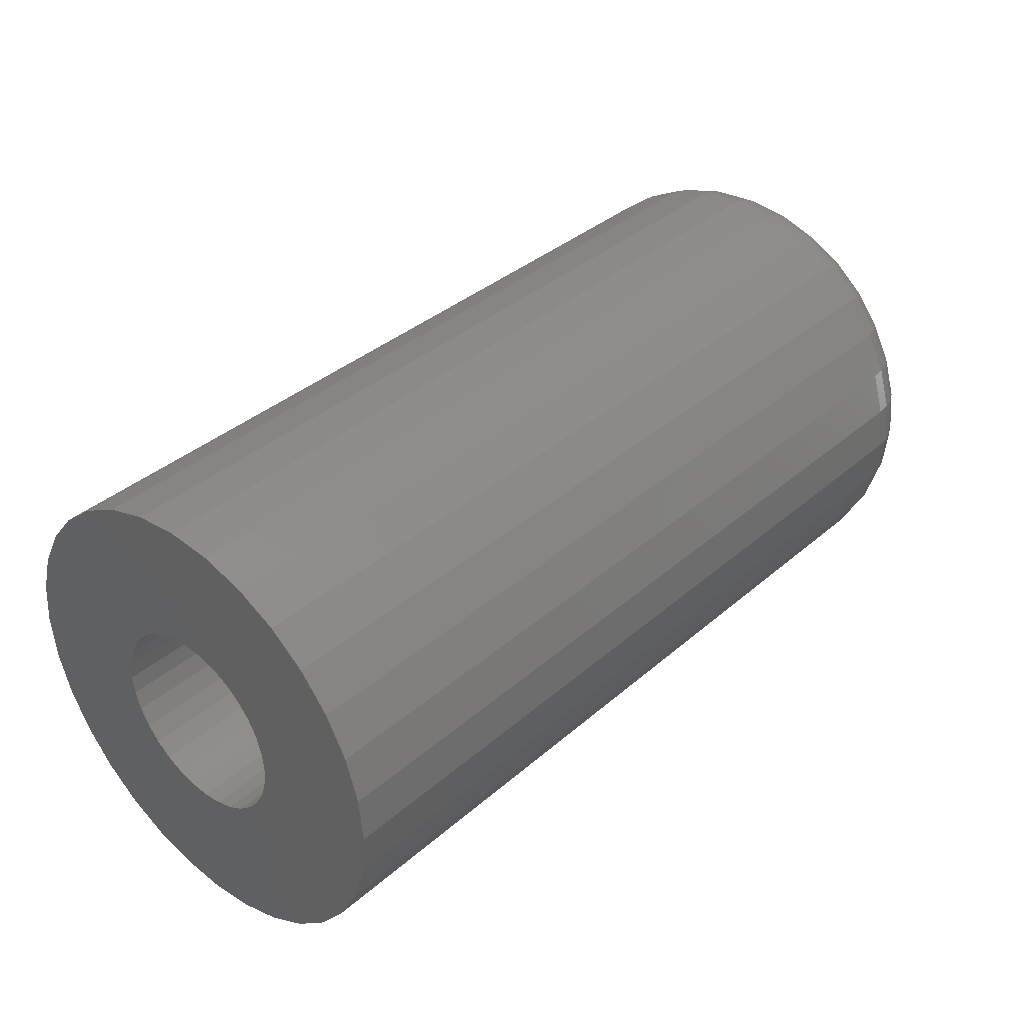
<metadata>
{"format":"stl","ext":"stl","renderer":"f3d","projection":"perspective","resolution":1024,"background":"white","views":[{"elev":36.9,"azim":132.0,"up":"+Z"}]}
</metadata>
<code>
# stl→obj: 384 verts, 764 faces
v 0.75 -0.06463 0.0445
v 0.75 -0.05466 0.05664
v 0.75 -0.1839 0.03696
v 0.75 -0.07812 3.112e-18
v 0.75 -0.07659 0.01563
v 0.75 -0.1875 2.32e-17
v 0.75 -0.06463 -0.0445
v 0.75 -0.1731 -0.07251
v 0.75 -0.05466 -0.05664
v 0.75 -0.04253 -0.0666
v 0.75 -0.02868 -0.074
v 0.75 0.1595 0.1053
v 0.75 0.0176 0.07856
v 0.75 0.03263 0.074
v 0.75 0.177 0.07251
v 0.75 0.04647 0.0666
v 0.75 0.06857 0.0445
v 0.75 0.07598 0.03065
v 0.75 0.1878 0.03696
v 0.75 0.177 -0.07251
v 0.75 0.05861 -0.05664
v 0.75 0.04647 -0.0666
v 0.75 0.03263 -0.074
v 0.75 0.1595 -0.1053
v 0.75 0.0176 -0.07856
v 0.75 0.001974 0.0801
v 0.75 0.136 0.134
v 0.75 0.1072 0.1575
v 0.75 0.07448 0.1751
v 0.75 0.03894 0.1858
v 0.75 0.001974 0.1895
v 0.75 -0.03499 0.1858
v 0.75 -0.07053 0.1751
v 0.75 -0.1033 0.1575
v 0.75 -0.132 0.134
v 0.75 -0.1556 0.1053
v 0.75 -0.1731 0.07251
v 0.75 -0.02868 0.074
v 0.75 -0.01365 0.07856
v 0.75 -0.04253 0.0666
v 0.75 -0.1839 -0.03696
v 0.75 -0.07203 -0.03065
v 0.75 -0.07659 -0.01563
v 0.75 0.001974 -0.0801
v 0.75 -0.1556 -0.1053
v 0.75 -0.132 -0.134
v 0.75 -0.1033 -0.1575
v 0.75 -0.07053 -0.1751
v 0.75 -0.03499 -0.1858
v 0.75 0.001974 -0.1895
v 0.75 0.03894 -0.1858
v 0.75 0.07448 -0.1751
v 0.75 0.1072 -0.1575
v 0.75 0.136 -0.134
v 0.75 -0.01365 -0.07856
v 0.75 -0.07203 0.03065
v 0.75 0.05861 0.05664
v 0.75 0.1914 -2.32e-17
v 0.75 0.08053 0.01563
v 0.75 0.08207 -1.651e-17
v 0.75 0.1878 -0.03696
v 0.75 0.08053 -0.01563
v 0.75 0.07598 -0.03065
v 0.75 0.06857 -0.0445
v 0.1094 0.001974 0.0801
v 0.1094 -0.01365 0.07856
v 0.1094 -0.02868 0.074
v 0.1094 -0.04253 0.0666
v 0.1094 -0.05466 0.05664
v 0.1094 -0.06463 0.0445
v 0.1094 -0.07203 0.03065
v 0.1094 -0.07659 0.01563
v 0.1094 -0.07812 3.112e-18
v 0.1094 0.0176 0.07856
v 0.1094 0.03263 0.074
v 0.1094 0.04647 0.0666
v 0.1094 0.05861 0.05664
v 0.1094 0.06857 0.0445
v 0.1094 0.07598 0.03065
v 0.1094 0.08053 0.01563
v 0.1094 0.08207 -3.612e-17
v 0.1094 0.001974 -0.0801
v 0.1094 0.0176 -0.07856
v 0.1094 0.03263 -0.074
v 0.1094 0.04647 -0.0666
v 0.1094 0.05861 -0.05664
v 0.1094 0.06857 -0.0445
v 0.1094 0.07598 -0.03065
v 0.1094 0.08053 -0.01563
v 0.1094 -0.01365 -0.07856
v 0.1094 -0.02868 -0.074
v 0.1094 -0.04253 -0.0666
v 0.1094 -0.05466 -0.05664
v 0.1094 -0.06463 -0.0445
v 0.1094 -0.07203 -0.03065
v 0.1094 -0.07659 -0.01563
v 0 0.001974 0.127
v 0 0.02675 0.1245
v 0 -0.0228 0.1245
v 0 -0.04662 0.1173
v 0 0.05056 0.1173
v 0 -0.06857 0.1056
v 0 0.07252 0.1056
v 0 0.05056 -0.1173
v 0 -0.04662 -0.1173
v 0 0.07252 -0.1056
v 0 -0.0228 -0.1245
v 0 0.02675 -0.1245
v 0 0.001974 -0.127
v 0 -0.06857 -0.1056
v 0 -0.08781 -0.08978
v 0 0.09176 -0.08978
v 0 -0.1036 -0.07054
v 0 0.1075 -0.07054
v 0 -0.1153 -0.04859
v 0 0.1193 -0.04859
v 0 -0.1226 -0.02477
v 0 0.1265 -0.02477
v 0 -0.125 -1.009e-16
v 0 0.1289 -5.029e-17
v 0 -0.1226 0.02477
v 0 0.1265 0.02477
v 0 -0.1153 0.04859
v 0 0.1193 0.04859
v 0 -0.1036 0.07054
v 0 0.1075 0.07054
v 0 -0.08781 0.08978
v 0 0.09176 0.08978
v 0.0625 0.1914 -2.379e-16
v 0.0625 0.1878 -0.03696
v 0.0625 0.177 -0.07251
v 0.0625 0.1595 -0.1053
v 0.0625 0.136 -0.134
v 0.0625 0.1072 -0.1575
v 0.0625 0.07448 -0.1751
v 0.0625 0.03894 -0.1858
v 0.0625 0.001974 -0.1895
v 0.0625 -0.03499 -0.1858
v 0.0625 -0.07053 -0.1751
v 0.0625 -0.1033 -0.1575
v 0.0625 -0.132 -0.134
v 0.0625 -0.1556 -0.1053
v 0.0625 -0.1731 -0.07251
v 0.0625 -0.1839 -0.03696
v 0.0625 -0.1875 2.32e-17
v 0.0625 -0.1839 0.03696
v 0.0625 -0.1731 0.07251
v 0.0625 -0.1556 0.1053
v 0.0625 -0.132 0.134
v 0.0625 -0.1033 0.1575
v 0.0625 -0.07053 0.1751
v 0.0625 -0.03499 0.1858
v 0.0625 0.001974 0.1895
v 0.0625 0.03894 0.1858
v 0.0625 0.07448 0.1751
v 0.0625 0.1072 0.1575
v 0.0625 0.136 0.134
v 0.0625 0.1595 0.1053
v 0.0625 0.177 0.07251
v 0.0625 0.1878 0.03696
v 0.05031 0.1902 -4.163e-17
v 0.05031 0.1866 -0.03673
v 0.03858 0.1867 -4.163e-17
v 0.03858 0.1831 -0.03604
v 0.02778 0.1809 -2.776e-17
v 0.02778 0.1775 -0.03491
v 0.01831 0.1731 -2.776e-17
v 0.01831 0.1699 -0.03339
v 0.01053 0.1637 -4.163e-17
v 0.01053 0.1606 -0.03155
v 0.004758 0.1529 -4.163e-17
v 0.004758 0.15 -0.02944
v 0.001201 0.1411 -3.469e-17
v 0.001201 0.1385 -0.02715
v 0.05031 -0.1827 -0.03673
v 0.05031 -0.1863 -1.11e-16
v 0.03858 -0.1792 -0.03604
v 0.03858 -0.1827 -1.249e-16
v 0.02778 -0.1735 -0.03491
v 0.02778 -0.177 -1.11e-16
v 0.01831 -0.1659 -0.03339
v 0.01831 -0.1692 -1.11e-16
v 0.01053 -0.1566 -0.03155
v 0.01053 -0.1597 -1.11e-16
v 0.004758 -0.146 -0.02944
v 0.004758 -0.1489 -8.327e-17
v 0.001201 -0.1345 -0.02715
v 0.001201 -0.1372 -9.714e-17
v 0.05031 -0.172 -0.07205
v 0.03858 -0.1687 -0.07069
v 0.02778 -0.1633 -0.06848
v 0.01831 -0.1562 -0.0655
v 0.01053 -0.1474 -0.06188
v 0.004758 -0.1374 -0.05774
v 0.001201 -0.1266 -0.05326
v 0.05031 -0.1546 -0.1046
v 0.03858 -0.1516 -0.1026
v 0.02778 -0.1468 -0.09941
v 0.01831 -0.1403 -0.0951
v 0.01053 -0.1325 -0.08983
v 0.004758 -0.1235 -0.08383
v 0.001201 -0.1137 -0.07732
v 0.05031 -0.1312 -0.1331
v 0.03858 -0.1286 -0.1306
v 0.02778 -0.1246 -0.1265
v 0.01831 -0.1191 -0.121
v 0.01053 -0.1124 -0.1143
v 0.004758 -0.1047 -0.1067
v 0.001201 -0.09643 -0.09841
v 0.05031 -0.1026 -0.1565
v 0.03858 -0.1006 -0.1536
v 0.02778 -0.09744 -0.1488
v 0.01831 -0.09312 -0.1423
v 0.01053 -0.08786 -0.1344
v 0.004758 -0.08186 -0.1255
v 0.001201 -0.07534 -0.1157
v 0.05031 -0.07008 -0.1739
v 0.03858 -0.06871 -0.1707
v 0.02778 -0.0665 -0.1653
v 0.01831 -0.06353 -0.1581
v 0.01053 -0.05991 -0.1494
v 0.004758 -0.05577 -0.1394
v 0.001201 -0.05128 -0.1286
v 0.05031 -0.03476 -0.1847
v 0.03858 -0.03406 -0.1812
v 0.02778 -0.03294 -0.1755
v 0.01831 -0.03142 -0.1679
v 0.01053 -0.02957 -0.1586
v 0.004758 -0.02746 -0.148
v 0.001201 -0.02518 -0.1365
v 0.05031 0.001974 -0.1883
v 0.03858 0.001974 -0.1847
v 0.02778 0.001974 -0.1789
v 0.01831 0.001974 -0.1712
v 0.01053 0.001974 -0.1617
v 0.004758 0.001974 -0.1509
v 0.001201 0.001974 -0.1392
v 0.05031 0.0387 -0.1847
v 0.03858 0.03801 -0.1812
v 0.02778 0.03688 -0.1755
v 0.01831 0.03537 -0.1679
v 0.01053 0.03352 -0.1586
v 0.004758 0.03141 -0.148
v 0.001201 0.02912 -0.1365
v 0.05031 0.07402 -0.1739
v 0.03858 0.07266 -0.1707
v 0.02778 0.07045 -0.1653
v 0.01831 0.06748 -0.1581
v 0.01053 0.06385 -0.1494
v 0.004758 0.05972 -0.1394
v 0.001201 0.05523 -0.1286
v 0.05031 0.1066 -0.1565
v 0.03858 0.1046 -0.1536
v 0.02778 0.1014 -0.1488
v 0.01831 0.09707 -0.1423
v 0.01053 0.09181 -0.1344
v 0.004758 0.0858 -0.1255
v 0.001201 0.07929 -0.1157
v 0.05031 0.1351 -0.1331
v 0.03858 0.1326 -0.1306
v 0.02778 0.1285 -0.1265
v 0.01831 0.123 -0.121
v 0.01053 0.1163 -0.1143
v 0.004758 0.1087 -0.1067
v 0.001201 0.1004 -0.09841
v 0.05031 0.1585 -0.1046
v 0.03858 0.1556 -0.1026
v 0.02778 0.1508 -0.09941
v 0.01831 0.1443 -0.0951
v 0.01053 0.1364 -0.08983
v 0.004758 0.1274 -0.08383
v 0.001201 0.1177 -0.07732
v 0.05031 0.1759 -0.07205
v 0.03858 0.1726 -0.07069
v 0.02778 0.1673 -0.06848
v 0.01831 0.1601 -0.0655
v 0.01053 0.1514 -0.06188
v 0.004758 0.1414 -0.05774
v 0.001201 0.1305 -0.05326
v 0.05031 -0.1827 0.03673
v 0.03858 -0.1792 0.03604
v 0.02778 -0.1735 0.03491
v 0.01831 -0.1659 0.03339
v 0.01053 -0.1566 0.03155
v 0.004758 -0.146 0.02944
v 0.001201 -0.1345 0.02715
v 0.05031 0.1866 0.03673
v 0.03858 0.1831 0.03604
v 0.02778 0.1775 0.03491
v 0.01831 0.1699 0.03339
v 0.01053 0.1606 0.03155
v 0.004758 0.15 0.02944
v 0.001201 0.1385 0.02715
v 0.05031 0.1759 0.07205
v 0.03858 0.1726 0.07069
v 0.02778 0.1673 0.06848
v 0.01831 0.1601 0.0655
v 0.01053 0.1514 0.06188
v 0.004758 0.1414 0.05774
v 0.001201 0.1305 0.05326
v 0.05031 0.1585 0.1046
v 0.03858 0.1556 0.1026
v 0.02778 0.1508 0.09941
v 0.01831 0.1443 0.0951
v 0.01053 0.1364 0.08983
v 0.004758 0.1274 0.08383
v 0.001201 0.1177 0.07732
v 0.05031 0.1351 0.1331
v 0.03858 0.1326 0.1306
v 0.02778 0.1285 0.1265
v 0.01831 0.123 0.121
v 0.01053 0.1163 0.1143
v 0.004758 0.1087 0.1067
v 0.001201 0.1004 0.09841
v 0.05031 0.1066 0.1565
v 0.03858 0.1046 0.1536
v 0.02778 0.1014 0.1488
v 0.01831 0.09707 0.1423
v 0.01053 0.09181 0.1344
v 0.004758 0.0858 0.1255
v 0.001201 0.07929 0.1157
v 0.05031 0.07402 0.1739
v 0.03858 0.07266 0.1707
v 0.02778 0.07045 0.1653
v 0.01831 0.06748 0.1581
v 0.01053 0.06385 0.1494
v 0.004758 0.05972 0.1394
v 0.001201 0.05523 0.1286
v 0.05031 0.0387 0.1847
v 0.03858 0.03801 0.1812
v 0.02778 0.03688 0.1755
v 0.01831 0.03537 0.1679
v 0.01053 0.03352 0.1586
v 0.004758 0.03141 0.148
v 0.001201 0.02912 0.1365
v 0.05031 0.001974 0.1883
v 0.03858 0.001974 0.1847
v 0.02778 0.001974 0.1789
v 0.01831 0.001974 0.1712
v 0.01053 0.001974 0.1617
v 0.004758 0.001974 0.1509
v 0.001201 0.001974 0.1392
v 0.05031 -0.03476 0.1847
v 0.03858 -0.03406 0.1812
v 0.02778 -0.03294 0.1755
v 0.01831 -0.03142 0.1679
v 0.01053 -0.02957 0.1586
v 0.004758 -0.02746 0.148
v 0.001201 -0.02518 0.1365
v 0.05031 -0.07008 0.1739
v 0.03858 -0.06871 0.1707
v 0.02778 -0.0665 0.1653
v 0.01831 -0.06353 0.1581
v 0.01053 -0.05991 0.1494
v 0.004758 -0.05577 0.1394
v 0.001201 -0.05128 0.1286
v 0.05031 -0.1026 0.1565
v 0.03858 -0.1006 0.1536
v 0.02778 -0.09744 0.1488
v 0.01831 -0.09312 0.1423
v 0.01053 -0.08786 0.1344
v 0.004758 -0.08186 0.1255
v 0.001201 -0.07534 0.1157
v 0.05031 -0.1312 0.1331
v 0.03858 -0.1286 0.1306
v 0.02778 -0.1246 0.1265
v 0.01831 -0.1191 0.121
v 0.01053 -0.1124 0.1143
v 0.004758 -0.1047 0.1067
v 0.001201 -0.09643 0.09841
v 0.05031 -0.1546 0.1046
v 0.03858 -0.1516 0.1026
v 0.02778 -0.1468 0.09941
v 0.01831 -0.1403 0.0951
v 0.01053 -0.1325 0.08983
v 0.004758 -0.1235 0.08383
v 0.001201 -0.1137 0.07732
v 0.05031 -0.172 0.07205
v 0.03858 -0.1687 0.07069
v 0.02778 -0.1633 0.06848
v 0.01831 -0.1562 0.0655
v 0.01053 -0.1474 0.06188
v 0.004758 -0.1374 0.05774
v 0.001201 -0.1266 0.05326
f 1 2 3
f 4 5 6
f 7 8 9
f 10 9 8
f 10 8 11
f 12 13 14
f 12 14 15
f 15 14 16
f 17 18 19
f 20 21 22
f 22 23 20
f 24 20 23
f 24 23 25
f 26 13 12
f 26 12 27
f 26 27 28
f 26 28 29
f 26 29 30
f 26 30 31
f 26 31 32
f 26 32 33
f 26 33 34
f 26 34 35
f 26 35 36
f 36 37 38
f 36 38 39
f 36 39 26
f 37 3 2
f 37 2 40
f 37 40 38
f 41 8 7
f 41 7 42
f 41 42 43
f 41 43 4
f 41 4 6
f 44 45 46
f 44 46 47
f 44 47 48
f 44 48 49
f 44 49 50
f 44 50 51
f 44 51 52
f 44 52 53
f 44 53 54
f 44 54 24
f 44 24 25
f 45 44 55
f 45 55 11
f 45 11 8
f 6 5 3
f 3 5 56
f 3 56 1
f 17 19 57
f 57 19 15
f 57 15 16
f 19 18 58
f 58 18 59
f 58 59 60
f 58 60 61
f 61 60 62
f 61 62 63
f 61 63 20
f 20 63 64
f 20 64 21
f 65 39 66
f 66 39 38
f 66 38 67
f 67 38 40
f 67 40 68
f 68 40 2
f 68 2 69
f 69 2 1
f 69 1 70
f 70 1 56
f 70 56 71
f 71 56 5
f 71 5 72
f 72 5 4
f 72 4 73
f 39 65 26
f 26 65 74
f 26 74 13
f 13 74 75
f 13 75 14
f 14 75 76
f 14 76 16
f 16 76 77
f 16 77 57
f 57 77 78
f 57 78 17
f 17 78 79
f 17 79 18
f 18 79 80
f 18 80 59
f 59 80 81
f 59 81 60
f 82 25 83
f 83 25 23
f 83 23 84
f 84 23 22
f 84 22 85
f 85 22 21
f 85 21 86
f 86 21 64
f 86 64 87
f 87 64 63
f 87 63 88
f 88 63 62
f 88 62 89
f 89 62 60
f 89 60 81
f 25 82 44
f 44 82 90
f 44 90 55
f 55 90 91
f 55 91 11
f 11 91 92
f 11 92 10
f 10 92 93
f 10 93 9
f 9 93 94
f 9 94 7
f 7 94 95
f 7 95 42
f 42 95 96
f 42 96 43
f 43 96 73
f 43 73 4
f 81 80 89
f 89 80 79
f 89 79 88
f 88 79 78
f 88 78 87
f 87 78 77
f 87 77 86
f 93 70 94
f 94 70 71
f 94 71 95
f 95 71 72
f 95 72 96
f 73 96 72
f 86 77 85
f 85 77 76
f 85 76 84
f 84 76 75
f 84 75 83
f 83 75 74
f 83 74 82
f 82 74 65
f 82 65 90
f 90 65 66
f 90 66 91
f 91 66 67
f 91 67 92
f 92 67 68
f 92 68 93
f 93 68 69
f 93 69 70
f 97 98 99
f 100 99 98
f 101 100 98
f 102 100 101
f 103 102 101
f 104 105 106
f 107 105 104
f 108 107 104
f 109 107 108
f 105 110 106
f 106 110 111
f 106 111 112
f 112 111 113
f 112 113 114
f 114 113 115
f 114 115 116
f 116 115 117
f 116 117 118
f 118 117 119
f 118 119 120
f 120 119 121
f 120 121 122
f 122 121 123
f 122 123 124
f 124 123 125
f 124 125 126
f 126 125 127
f 126 127 128
f 128 127 102
f 128 102 103
f 129 58 130
f 130 58 61
f 130 61 131
f 131 61 20
f 131 20 132
f 132 20 24
f 132 24 133
f 133 24 54
f 133 54 134
f 134 54 53
f 134 53 135
f 135 53 52
f 135 52 136
f 136 52 51
f 136 51 137
f 137 51 50
f 137 50 138
f 138 50 49
f 138 49 139
f 139 49 48
f 139 48 140
f 140 48 47
f 140 47 141
f 141 47 46
f 141 46 142
f 142 46 45
f 142 45 143
f 143 45 8
f 143 8 144
f 144 8 41
f 144 41 145
f 145 41 6
f 145 6 146
f 146 6 3
f 146 3 147
f 147 3 37
f 147 37 148
f 148 37 36
f 148 36 149
f 149 36 35
f 149 35 150
f 150 35 34
f 150 34 151
f 151 34 33
f 151 33 152
f 152 33 32
f 152 32 153
f 153 32 31
f 153 31 154
f 154 31 30
f 154 30 155
f 155 30 29
f 155 29 156
f 156 29 28
f 156 28 157
f 157 28 27
f 157 27 158
f 158 27 12
f 158 12 159
f 159 12 15
f 159 15 160
f 160 15 19
f 160 19 129
f 129 19 58
f 129 130 161
f 161 130 162
f 161 162 163
f 163 162 164
f 163 164 165
f 165 164 166
f 165 166 167
f 167 166 168
f 167 168 169
f 169 168 170
f 169 170 171
f 171 170 172
f 171 172 173
f 173 172 174
f 173 174 120
f 120 174 118
f 144 145 175
f 175 145 176
f 175 176 177
f 177 176 178
f 177 178 179
f 179 178 180
f 179 180 181
f 181 180 182
f 181 182 183
f 183 182 184
f 183 184 185
f 185 184 186
f 185 186 187
f 187 186 188
f 187 188 117
f 117 188 119
f 143 144 189
f 189 144 175
f 189 175 190
f 190 175 177
f 190 177 191
f 191 177 179
f 191 179 192
f 192 179 181
f 192 181 193
f 193 181 183
f 193 183 194
f 194 183 185
f 194 185 195
f 195 185 187
f 195 187 115
f 115 187 117
f 142 143 196
f 196 143 189
f 196 189 197
f 197 189 190
f 197 190 198
f 198 190 191
f 198 191 199
f 199 191 192
f 199 192 200
f 200 192 193
f 200 193 201
f 201 193 194
f 201 194 202
f 202 194 195
f 202 195 113
f 113 195 115
f 141 142 203
f 203 142 196
f 203 196 204
f 204 196 197
f 204 197 205
f 205 197 198
f 205 198 206
f 206 198 199
f 206 199 207
f 207 199 200
f 207 200 208
f 208 200 201
f 208 201 209
f 209 201 202
f 209 202 111
f 111 202 113
f 140 141 210
f 210 141 203
f 210 203 211
f 211 203 204
f 211 204 212
f 212 204 205
f 212 205 213
f 213 205 206
f 213 206 214
f 214 206 207
f 214 207 215
f 215 207 208
f 215 208 216
f 216 208 209
f 216 209 110
f 110 209 111
f 139 140 217
f 217 140 210
f 217 210 218
f 218 210 211
f 218 211 219
f 219 211 212
f 219 212 220
f 220 212 213
f 220 213 221
f 221 213 214
f 221 214 222
f 222 214 215
f 222 215 223
f 223 215 216
f 223 216 105
f 105 216 110
f 138 139 224
f 224 139 217
f 224 217 225
f 225 217 218
f 225 218 226
f 226 218 219
f 226 219 227
f 227 219 220
f 227 220 228
f 228 220 221
f 228 221 229
f 229 221 222
f 229 222 230
f 230 222 223
f 230 223 107
f 107 223 105
f 137 138 231
f 231 138 224
f 231 224 232
f 232 224 225
f 232 225 233
f 233 225 226
f 233 226 234
f 234 226 227
f 234 227 235
f 235 227 228
f 235 228 236
f 236 228 229
f 236 229 237
f 237 229 230
f 237 230 109
f 109 230 107
f 136 137 238
f 238 137 231
f 238 231 239
f 239 231 232
f 239 232 240
f 240 232 233
f 240 233 241
f 241 233 234
f 241 234 242
f 242 234 235
f 242 235 243
f 243 235 236
f 243 236 244
f 244 236 237
f 244 237 108
f 108 237 109
f 135 136 245
f 245 136 238
f 245 238 246
f 246 238 239
f 246 239 247
f 247 239 240
f 247 240 248
f 248 240 241
f 248 241 249
f 249 241 242
f 249 242 250
f 250 242 243
f 250 243 251
f 251 243 244
f 251 244 104
f 104 244 108
f 134 135 252
f 252 135 245
f 252 245 253
f 253 245 246
f 253 246 254
f 254 246 247
f 254 247 255
f 255 247 248
f 255 248 256
f 256 248 249
f 256 249 257
f 257 249 250
f 257 250 258
f 258 250 251
f 258 251 106
f 106 251 104
f 133 134 259
f 259 134 252
f 259 252 260
f 260 252 253
f 260 253 261
f 261 253 254
f 261 254 262
f 262 254 255
f 262 255 263
f 263 255 256
f 263 256 264
f 264 256 257
f 264 257 265
f 265 257 258
f 265 258 112
f 112 258 106
f 132 133 266
f 266 133 259
f 266 259 267
f 267 259 260
f 267 260 268
f 268 260 261
f 268 261 269
f 269 261 262
f 269 262 270
f 270 262 263
f 270 263 271
f 271 263 264
f 271 264 272
f 272 264 265
f 272 265 114
f 114 265 112
f 131 132 273
f 273 132 266
f 273 266 274
f 274 266 267
f 274 267 275
f 275 267 268
f 275 268 276
f 276 268 269
f 276 269 277
f 277 269 270
f 277 270 278
f 278 270 271
f 278 271 279
f 279 271 272
f 279 272 116
f 116 272 114
f 130 131 162
f 162 131 273
f 162 273 164
f 164 273 274
f 164 274 166
f 166 274 275
f 166 275 168
f 168 275 276
f 168 276 170
f 170 276 277
f 170 277 172
f 172 277 278
f 172 278 174
f 174 278 279
f 174 279 118
f 118 279 116
f 145 146 176
f 176 146 280
f 176 280 178
f 178 280 281
f 178 281 180
f 180 281 282
f 180 282 182
f 182 282 283
f 182 283 184
f 184 283 284
f 184 284 186
f 186 284 285
f 186 285 188
f 188 285 286
f 188 286 119
f 119 286 121
f 160 129 287
f 287 129 161
f 287 161 288
f 288 161 163
f 288 163 289
f 289 163 165
f 289 165 290
f 290 165 167
f 290 167 291
f 291 167 169
f 291 169 292
f 292 169 171
f 292 171 293
f 293 171 173
f 293 173 122
f 122 173 120
f 159 160 294
f 294 160 287
f 294 287 295
f 295 287 288
f 295 288 296
f 296 288 289
f 296 289 297
f 297 289 290
f 297 290 298
f 298 290 291
f 298 291 299
f 299 291 292
f 299 292 300
f 300 292 293
f 300 293 124
f 124 293 122
f 158 159 301
f 301 159 294
f 301 294 302
f 302 294 295
f 302 295 303
f 303 295 296
f 303 296 304
f 304 296 297
f 304 297 305
f 305 297 298
f 305 298 306
f 306 298 299
f 306 299 307
f 307 299 300
f 307 300 126
f 126 300 124
f 157 158 308
f 308 158 301
f 308 301 309
f 309 301 302
f 309 302 310
f 310 302 303
f 310 303 311
f 311 303 304
f 311 304 312
f 312 304 305
f 312 305 313
f 313 305 306
f 313 306 314
f 314 306 307
f 314 307 128
f 128 307 126
f 156 157 315
f 315 157 308
f 315 308 316
f 316 308 309
f 316 309 317
f 317 309 310
f 317 310 318
f 318 310 311
f 318 311 319
f 319 311 312
f 319 312 320
f 320 312 313
f 320 313 321
f 321 313 314
f 321 314 103
f 103 314 128
f 155 156 322
f 322 156 315
f 322 315 323
f 323 315 316
f 323 316 324
f 324 316 317
f 324 317 325
f 325 317 318
f 325 318 326
f 326 318 319
f 326 319 327
f 327 319 320
f 327 320 328
f 328 320 321
f 328 321 101
f 101 321 103
f 154 155 329
f 329 155 322
f 329 322 330
f 330 322 323
f 330 323 331
f 331 323 324
f 331 324 332
f 332 324 325
f 332 325 333
f 333 325 326
f 333 326 334
f 334 326 327
f 334 327 335
f 335 327 328
f 335 328 98
f 98 328 101
f 153 154 336
f 336 154 329
f 336 329 337
f 337 329 330
f 337 330 338
f 338 330 331
f 338 331 339
f 339 331 332
f 339 332 340
f 340 332 333
f 340 333 341
f 341 333 334
f 341 334 342
f 342 334 335
f 342 335 97
f 97 335 98
f 152 153 343
f 343 153 336
f 343 336 344
f 344 336 337
f 344 337 345
f 345 337 338
f 345 338 346
f 346 338 339
f 346 339 347
f 347 339 340
f 347 340 348
f 348 340 341
f 348 341 349
f 349 341 342
f 349 342 99
f 99 342 97
f 151 152 350
f 350 152 343
f 350 343 351
f 351 343 344
f 351 344 352
f 352 344 345
f 352 345 353
f 353 345 346
f 353 346 354
f 354 346 347
f 354 347 355
f 355 347 348
f 355 348 356
f 356 348 349
f 356 349 100
f 100 349 99
f 150 151 357
f 357 151 350
f 357 350 358
f 358 350 351
f 358 351 359
f 359 351 352
f 359 352 360
f 360 352 353
f 360 353 361
f 361 353 354
f 361 354 362
f 362 354 355
f 362 355 363
f 363 355 356
f 363 356 102
f 102 356 100
f 149 150 364
f 364 150 357
f 364 357 365
f 365 357 358
f 365 358 366
f 366 358 359
f 366 359 367
f 367 359 360
f 367 360 368
f 368 360 361
f 368 361 369
f 369 361 362
f 369 362 370
f 370 362 363
f 370 363 127
f 127 363 102
f 148 149 371
f 371 149 364
f 371 364 372
f 372 364 365
f 372 365 373
f 373 365 366
f 373 366 374
f 374 366 367
f 374 367 375
f 375 367 368
f 375 368 376
f 376 368 369
f 376 369 377
f 377 369 370
f 377 370 125
f 125 370 127
f 147 148 378
f 378 148 371
f 378 371 379
f 379 371 372
f 379 372 380
f 380 372 373
f 380 373 381
f 381 373 374
f 381 374 382
f 382 374 375
f 382 375 383
f 383 375 376
f 383 376 384
f 384 376 377
f 384 377 123
f 123 377 125
f 146 147 280
f 280 147 378
f 280 378 281
f 281 378 379
f 281 379 282
f 282 379 380
f 282 380 283
f 283 380 381
f 283 381 284
f 284 381 382
f 284 382 285
f 285 382 383
f 285 383 286
f 286 383 384
f 286 384 121
f 121 384 123

</code>
